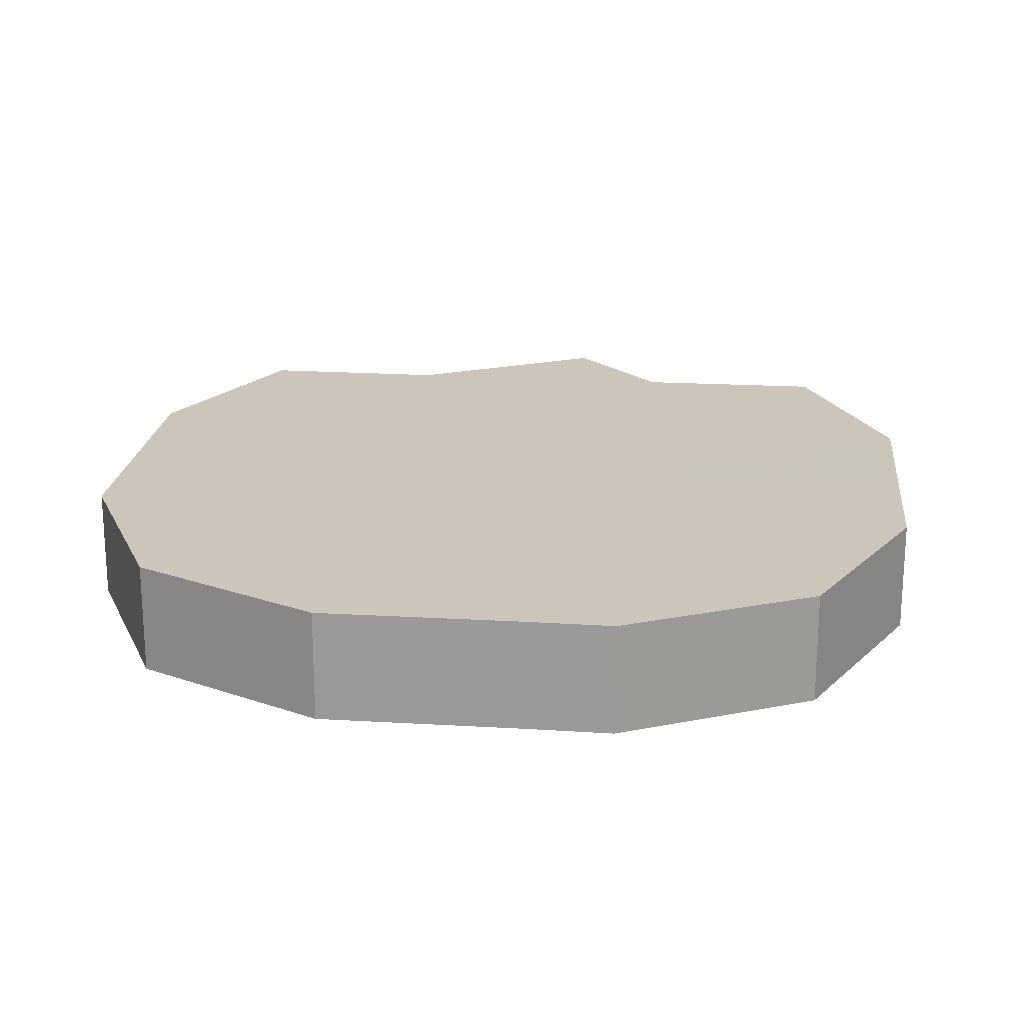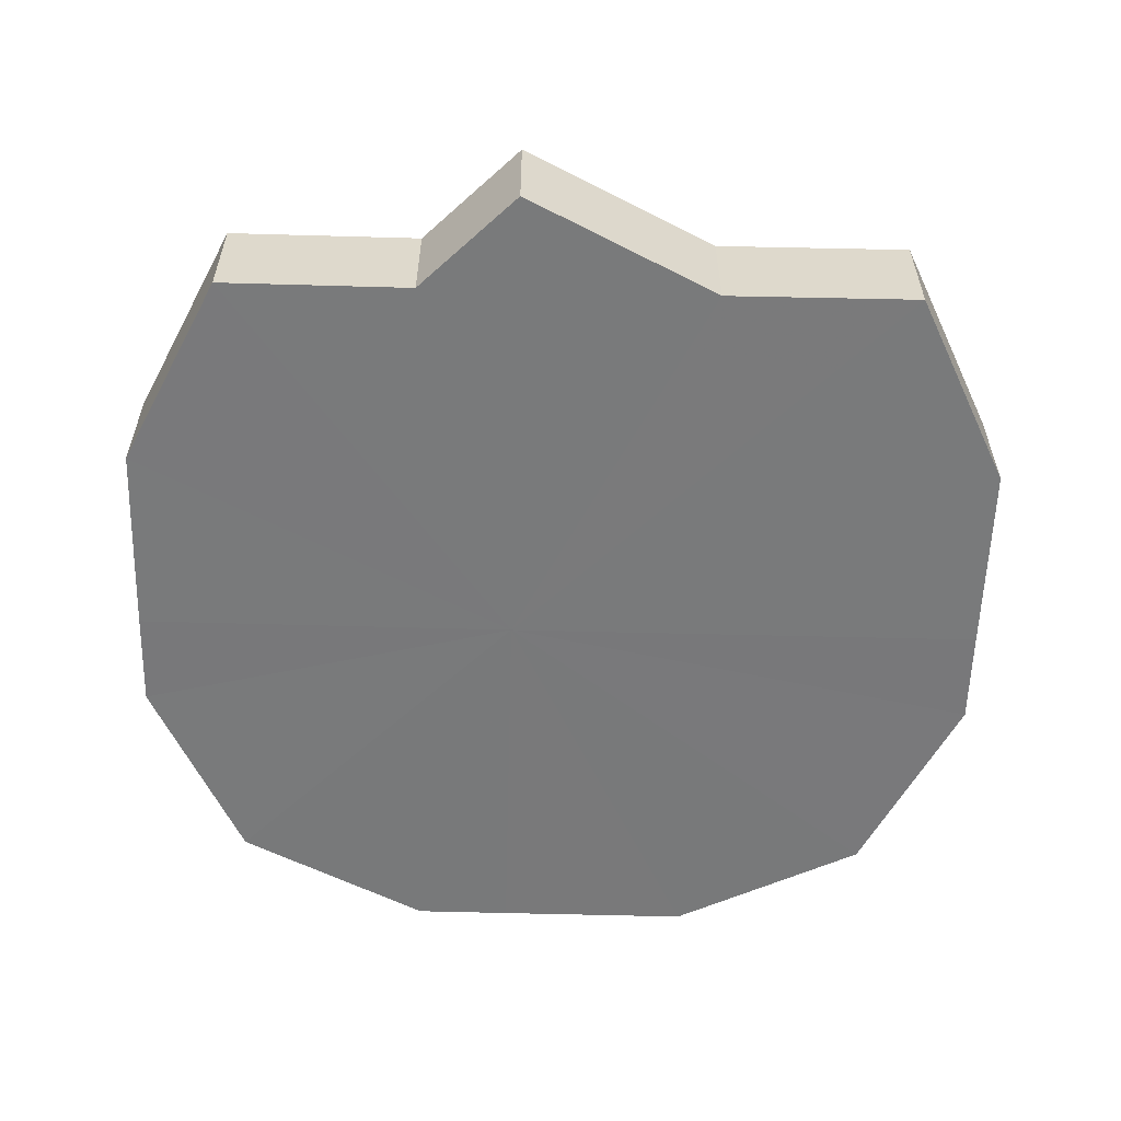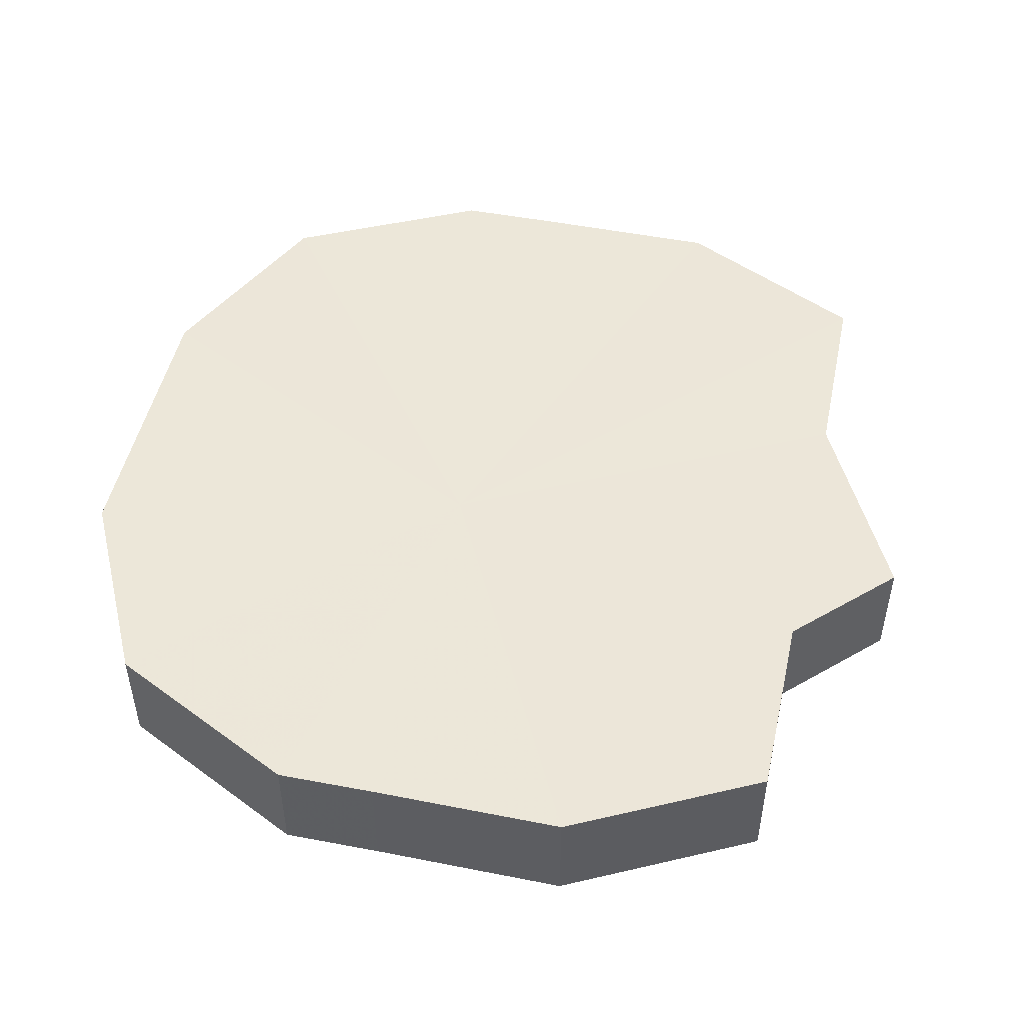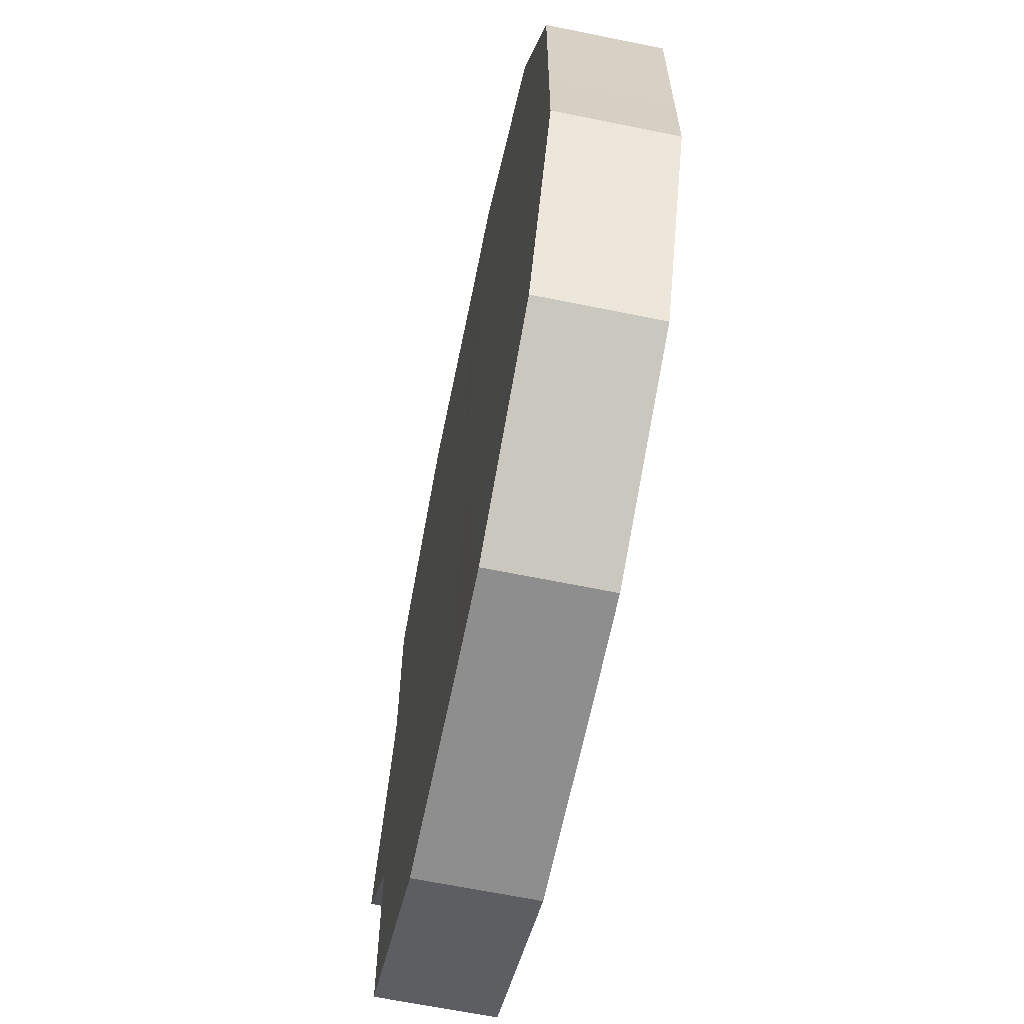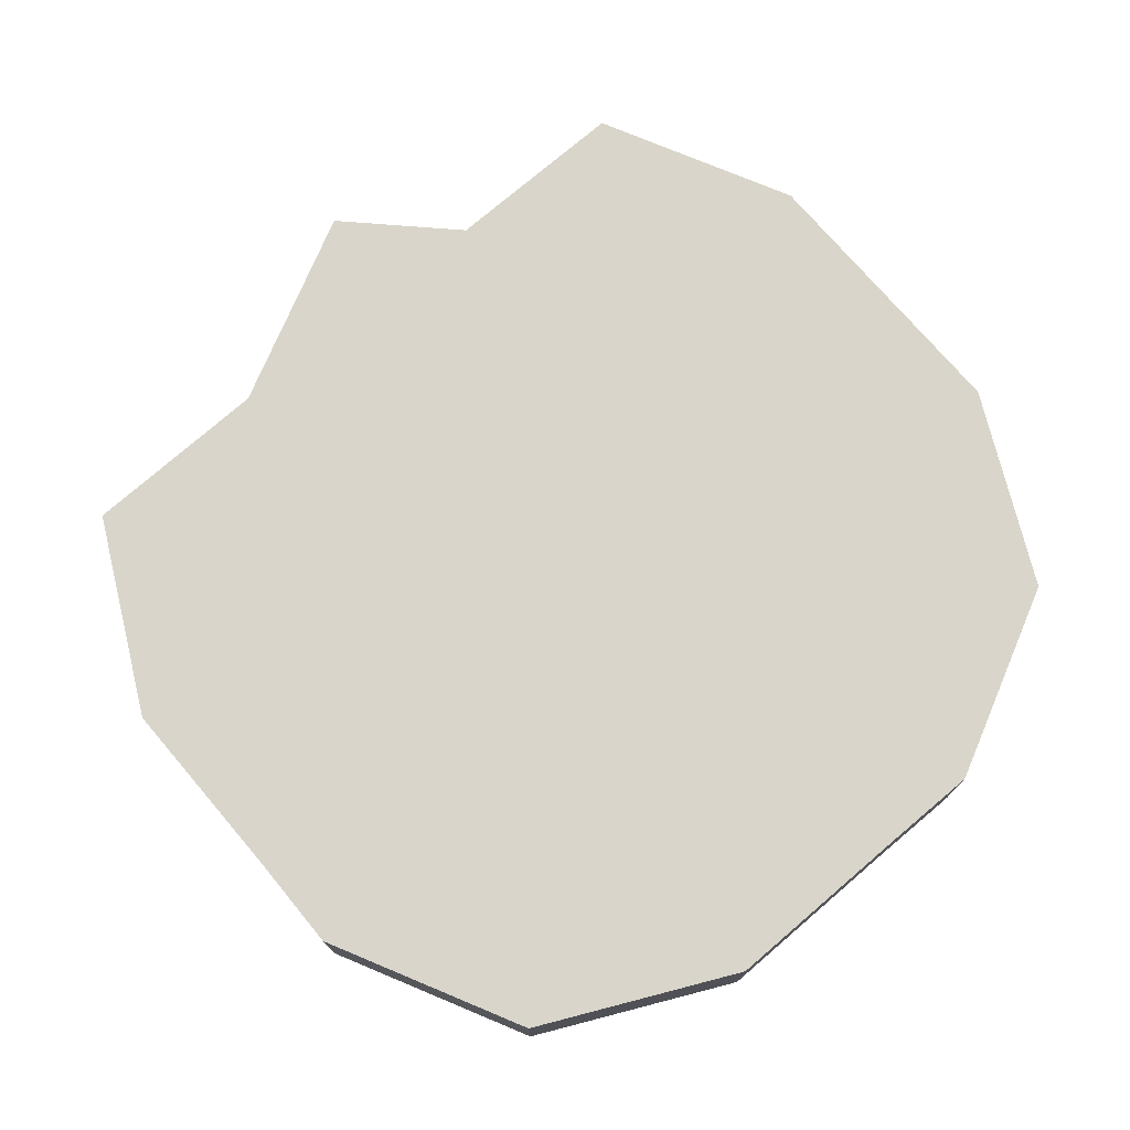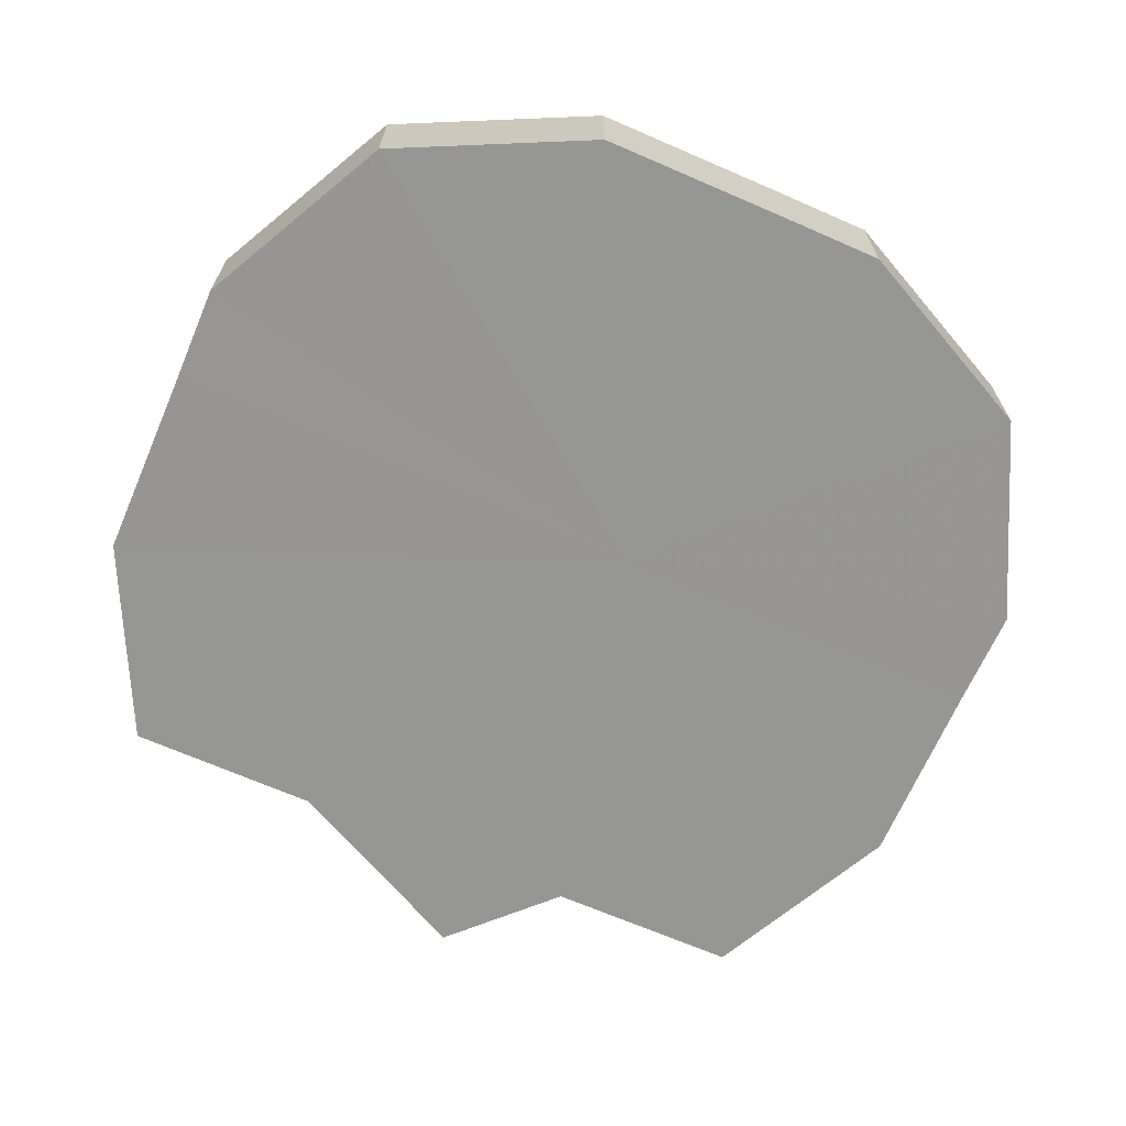
<metadata>
{"format":"obj","ext":"obj","renderer":"f3d","projection":"perspective","resolution":1024,"background":"white","views":[{"elev":20.9,"azim":-83.8,"up":"+Z"},{"elev":-57.9,"azim":88.4,"up":"+Z"},{"elev":49.6,"azim":12.3,"up":"+Z"},{"elev":-65.0,"azim":-101.6,"up":"+Y"},{"elev":74.5,"azim":-130.5,"up":"+Z"},{"elev":-67.7,"azim":-113.6,"up":"+Z"}]}
</metadata>
<code>
o 26285
v 2244 1881 8.138
v 2244 1881 8.138
v 2244 1881 8.127
v 2244 1881 8.138
v 2244 1881 8.127
v 2244 1881 8.138
v 2244 1881 8.127
v 2244 1881 8.138
v 2244 1881 8.127
v 2244 1881 8.138
v 2244 1881 8.127
v 2244 1881 8.138
v 2244 1881 8.127
v 2244 1881 8.138
v 2244 1881 8.127
v 2244 1881 8.138
v 2244 1881 8.127
v 2244 1881 8.138
v 2244 1881 8.127
v 2244 1881 8.138
v 2244 1881 8.127
v 2244 1881 8.138
v 2244 1881 8.127
v 2244 1881 8.138
v 2244 1881 8.127
v 2244 1881 8.138
v 2244 1881 8.127
v 2244 1881 8.138
v 2244 1881 8.127
v 2244 1881 8.138
v 2244 1881 8.127
v 2244 1881 8.127
v 2244 1881 8.127
v 2244 1881 8.138
v 2244 1881 8.127
v 2244 1881 8.138
v 2244 1881 8.127
v 2244 1881 8.127
v 2244 1881 8.138
v 2244 1881 8.127
v 2244 1881 8.138
v 2244 1881 8.138
v 2244 1881 8.127
v 2244 1881 8.127
v 2244 1881 8.138
v 2244 1881 8.127
v 2244 1881 8.138
v 2244 1881 8.138
v 2244 1881 8.127
v 2244 1881 8.127
v 2244 1881 8.138
v 2244 1881 8.127
v 2244 1881 8.138
v 2244 1881 8.138
v 2244 1881 8.127
v 2244 1881 8.127
v 2244 1881 8.138
v 2244 1881 8.127
v 2244 1881 8.138
v 2244 1881 8.138
v 2244 1881 8.127
v 2244 1881 8.127
v 2244 1881 8.138
v 2244 1881 8.138
v 2244 1881 8.138
v 2244 1881 8.138
v 2244 1881 8.138
v 2244 1881 8.138
v 2244 1881 8.138
v 2244 1881 8.138
v 2244 1881 8.138
v 2244 1881 8.138
v 2244 1881 8.138
v 2244 1881 8.138
v 2244 1881 8.138
v 2244 1881 8.138
v 2244 1881 8.138
v 2244 1881 8.138
v 2244 1881 8.138
v 2244 1881 8.138
v 2244 1881 8.138
v 2244 1881 8.127
v 2244 1881 8.127
v 2244 1881 8.127
v 2244 1881 8.127
v 2244 1881 8.127
v 2244 1881 8.127
v 2244 1881 8.127
v 2244 1881 8.127
v 2244 1881 8.127
v 2244 1881 8.127
v 2244 1881 8.127
v 2244 1881 8.127
v 2244 1881 8.127
v 2244 1881 8.127
v 2244 1881 8.127
v 2244 1881 8.127
v 2244 1881 8.127
f 1 2 3
f 2 4 5
f 6 1 7
f 4 8 9
f 10 6 11
f 8 12 13
f 14 10 15
f 12 16 17
f 18 14 19
f 16 20 21
f 22 18 23
f 20 24 25
f 26 22 27
f 24 28 29
f 30 26 31
f 28 30 32
f 33 34 35
f 35 36 37
f 38 39 33
f 40 41 38
f 37 42 43
f 44 45 40
f 46 47 44
f 43 48 49
f 50 51 46
f 52 53 50
f 49 54 55
f 56 57 52
f 58 59 56
f 55 60 61
f 62 63 58
f 61 64 62
f 65 66 67
f 65 68 66
f 65 67 69
f 65 70 68
f 65 69 71
f 65 72 70
f 65 71 73
f 65 74 72
f 65 73 75
f 65 76 74
f 65 75 77
f 65 78 76
f 65 77 79
f 65 80 78
f 65 79 81
f 65 81 80
f 82 83 84
f 82 85 83
f 82 84 86
f 82 87 85
f 82 86 88
f 82 89 87
f 82 88 90
f 82 91 89
f 82 90 92
f 82 93 91
f 82 92 94
f 82 95 93
f 82 94 96
f 82 97 95
f 82 96 98
f 82 98 97

</code>
